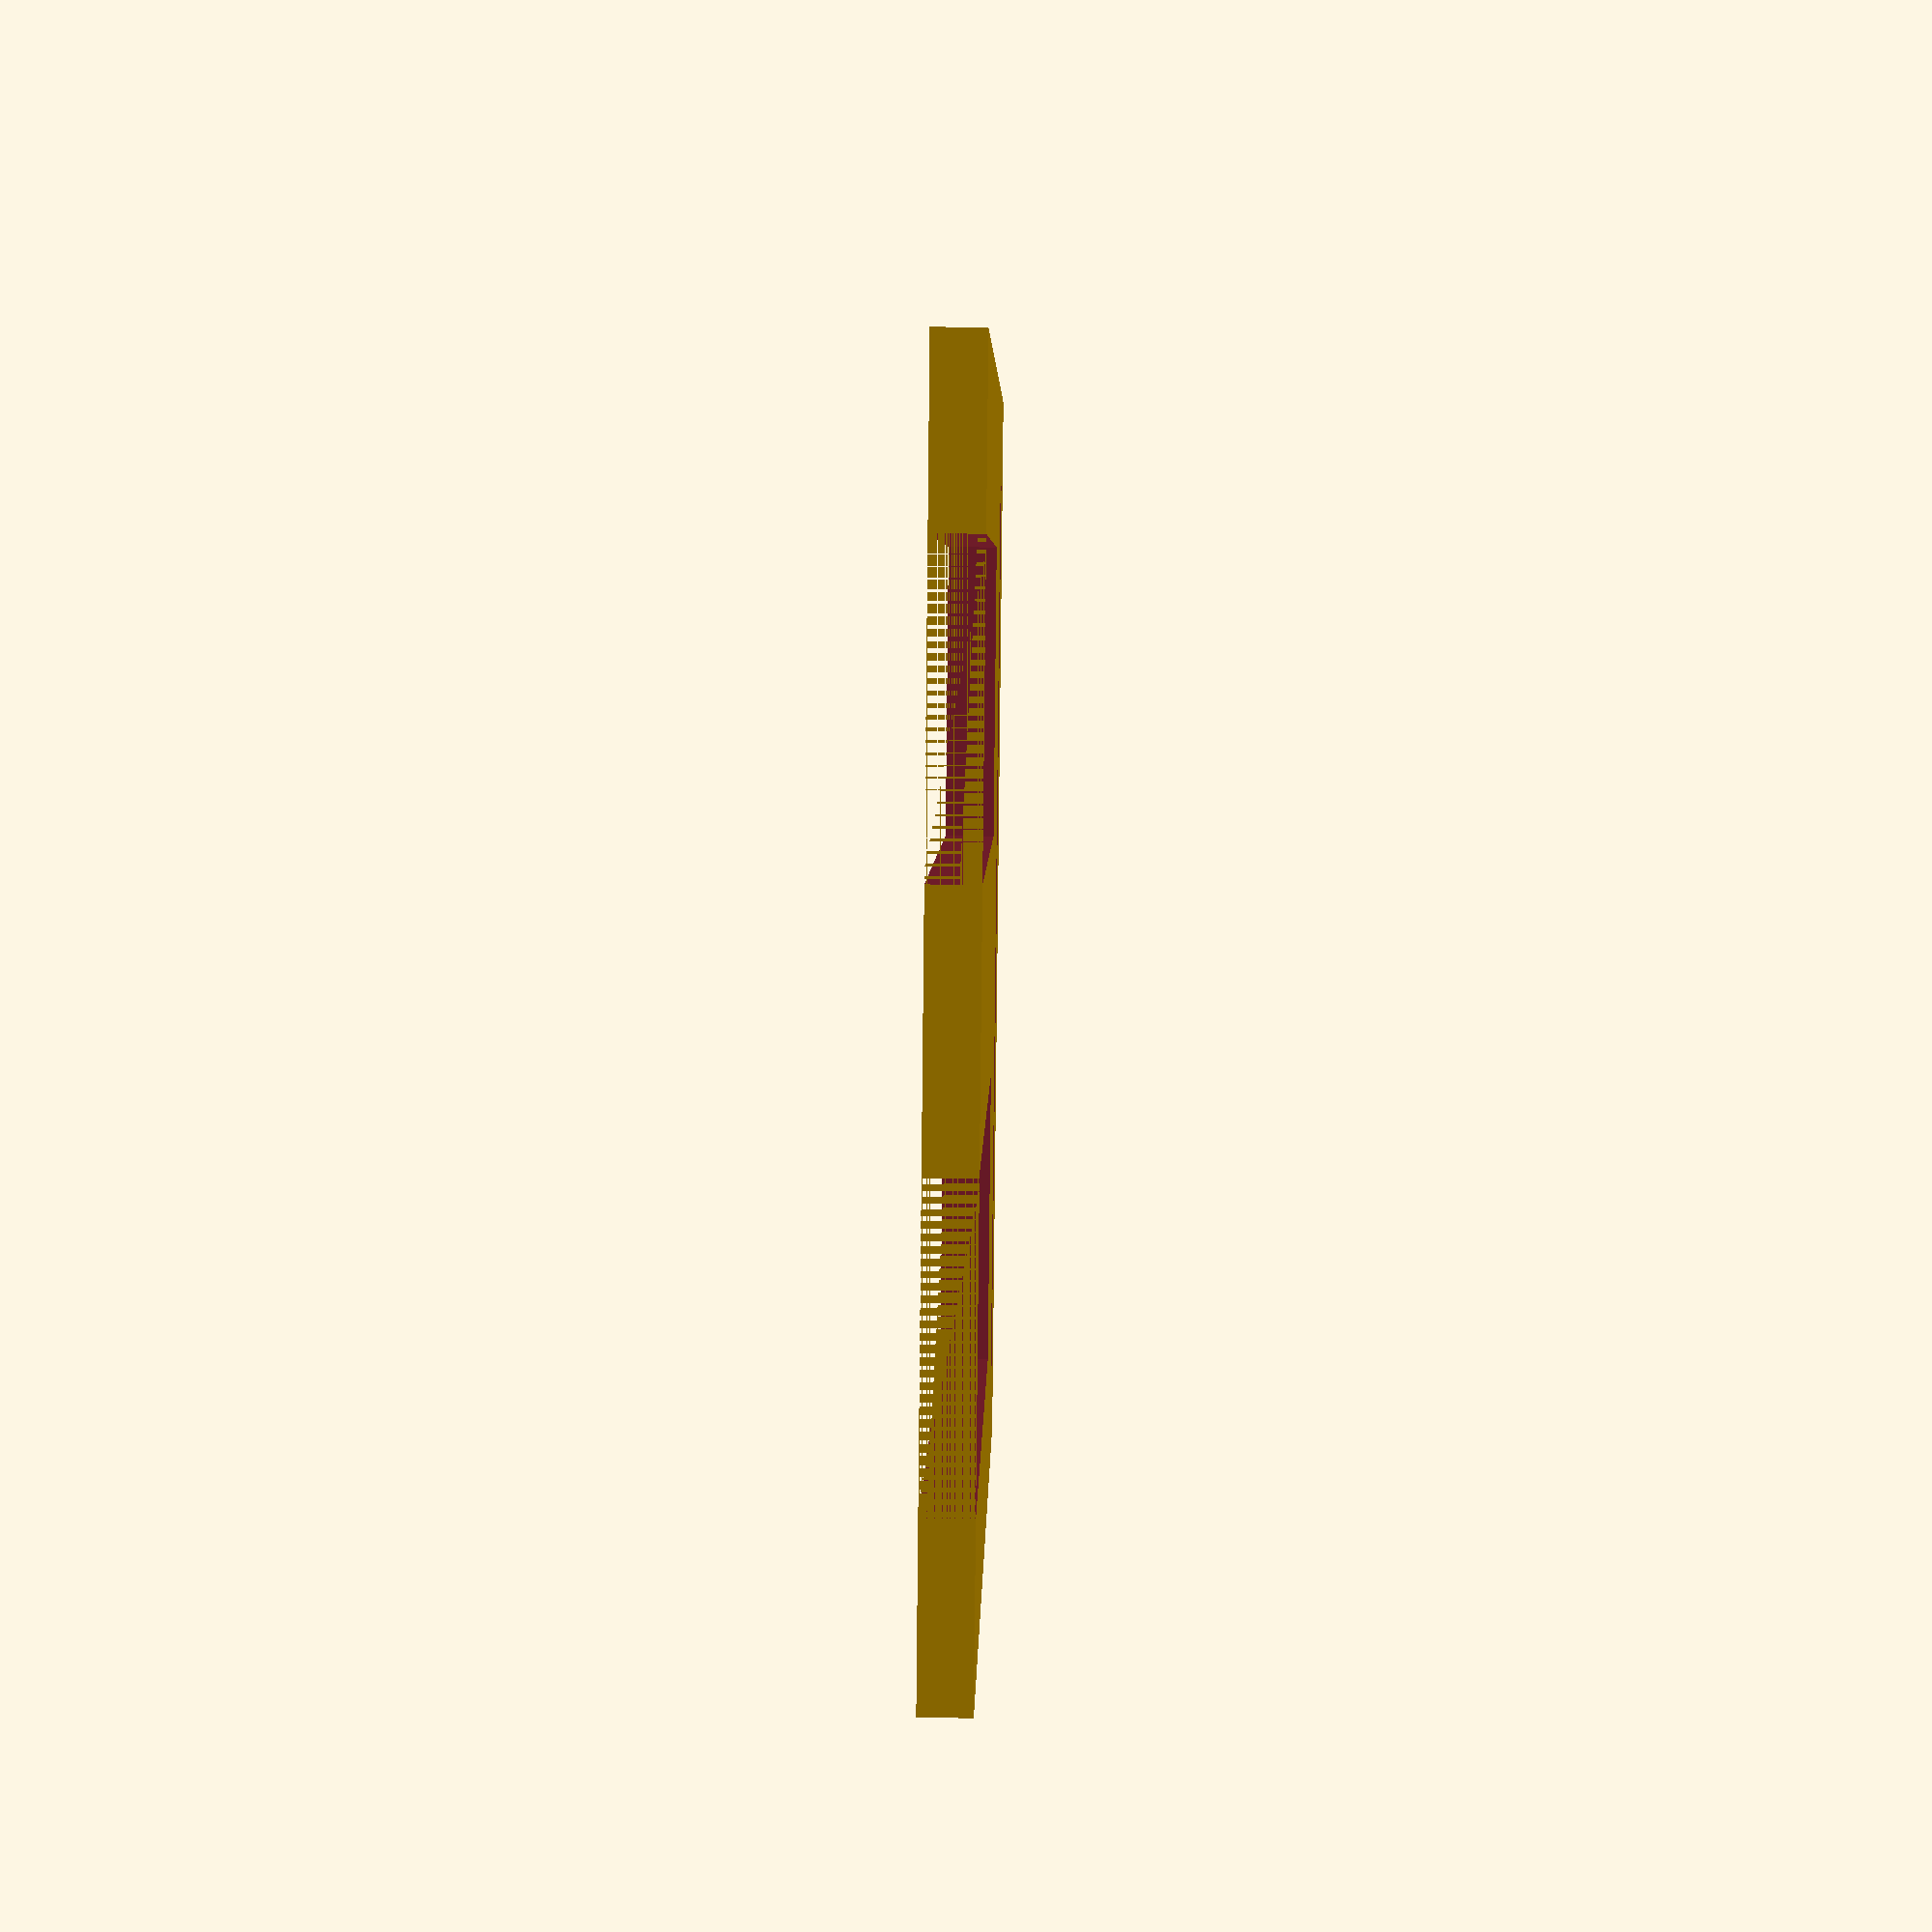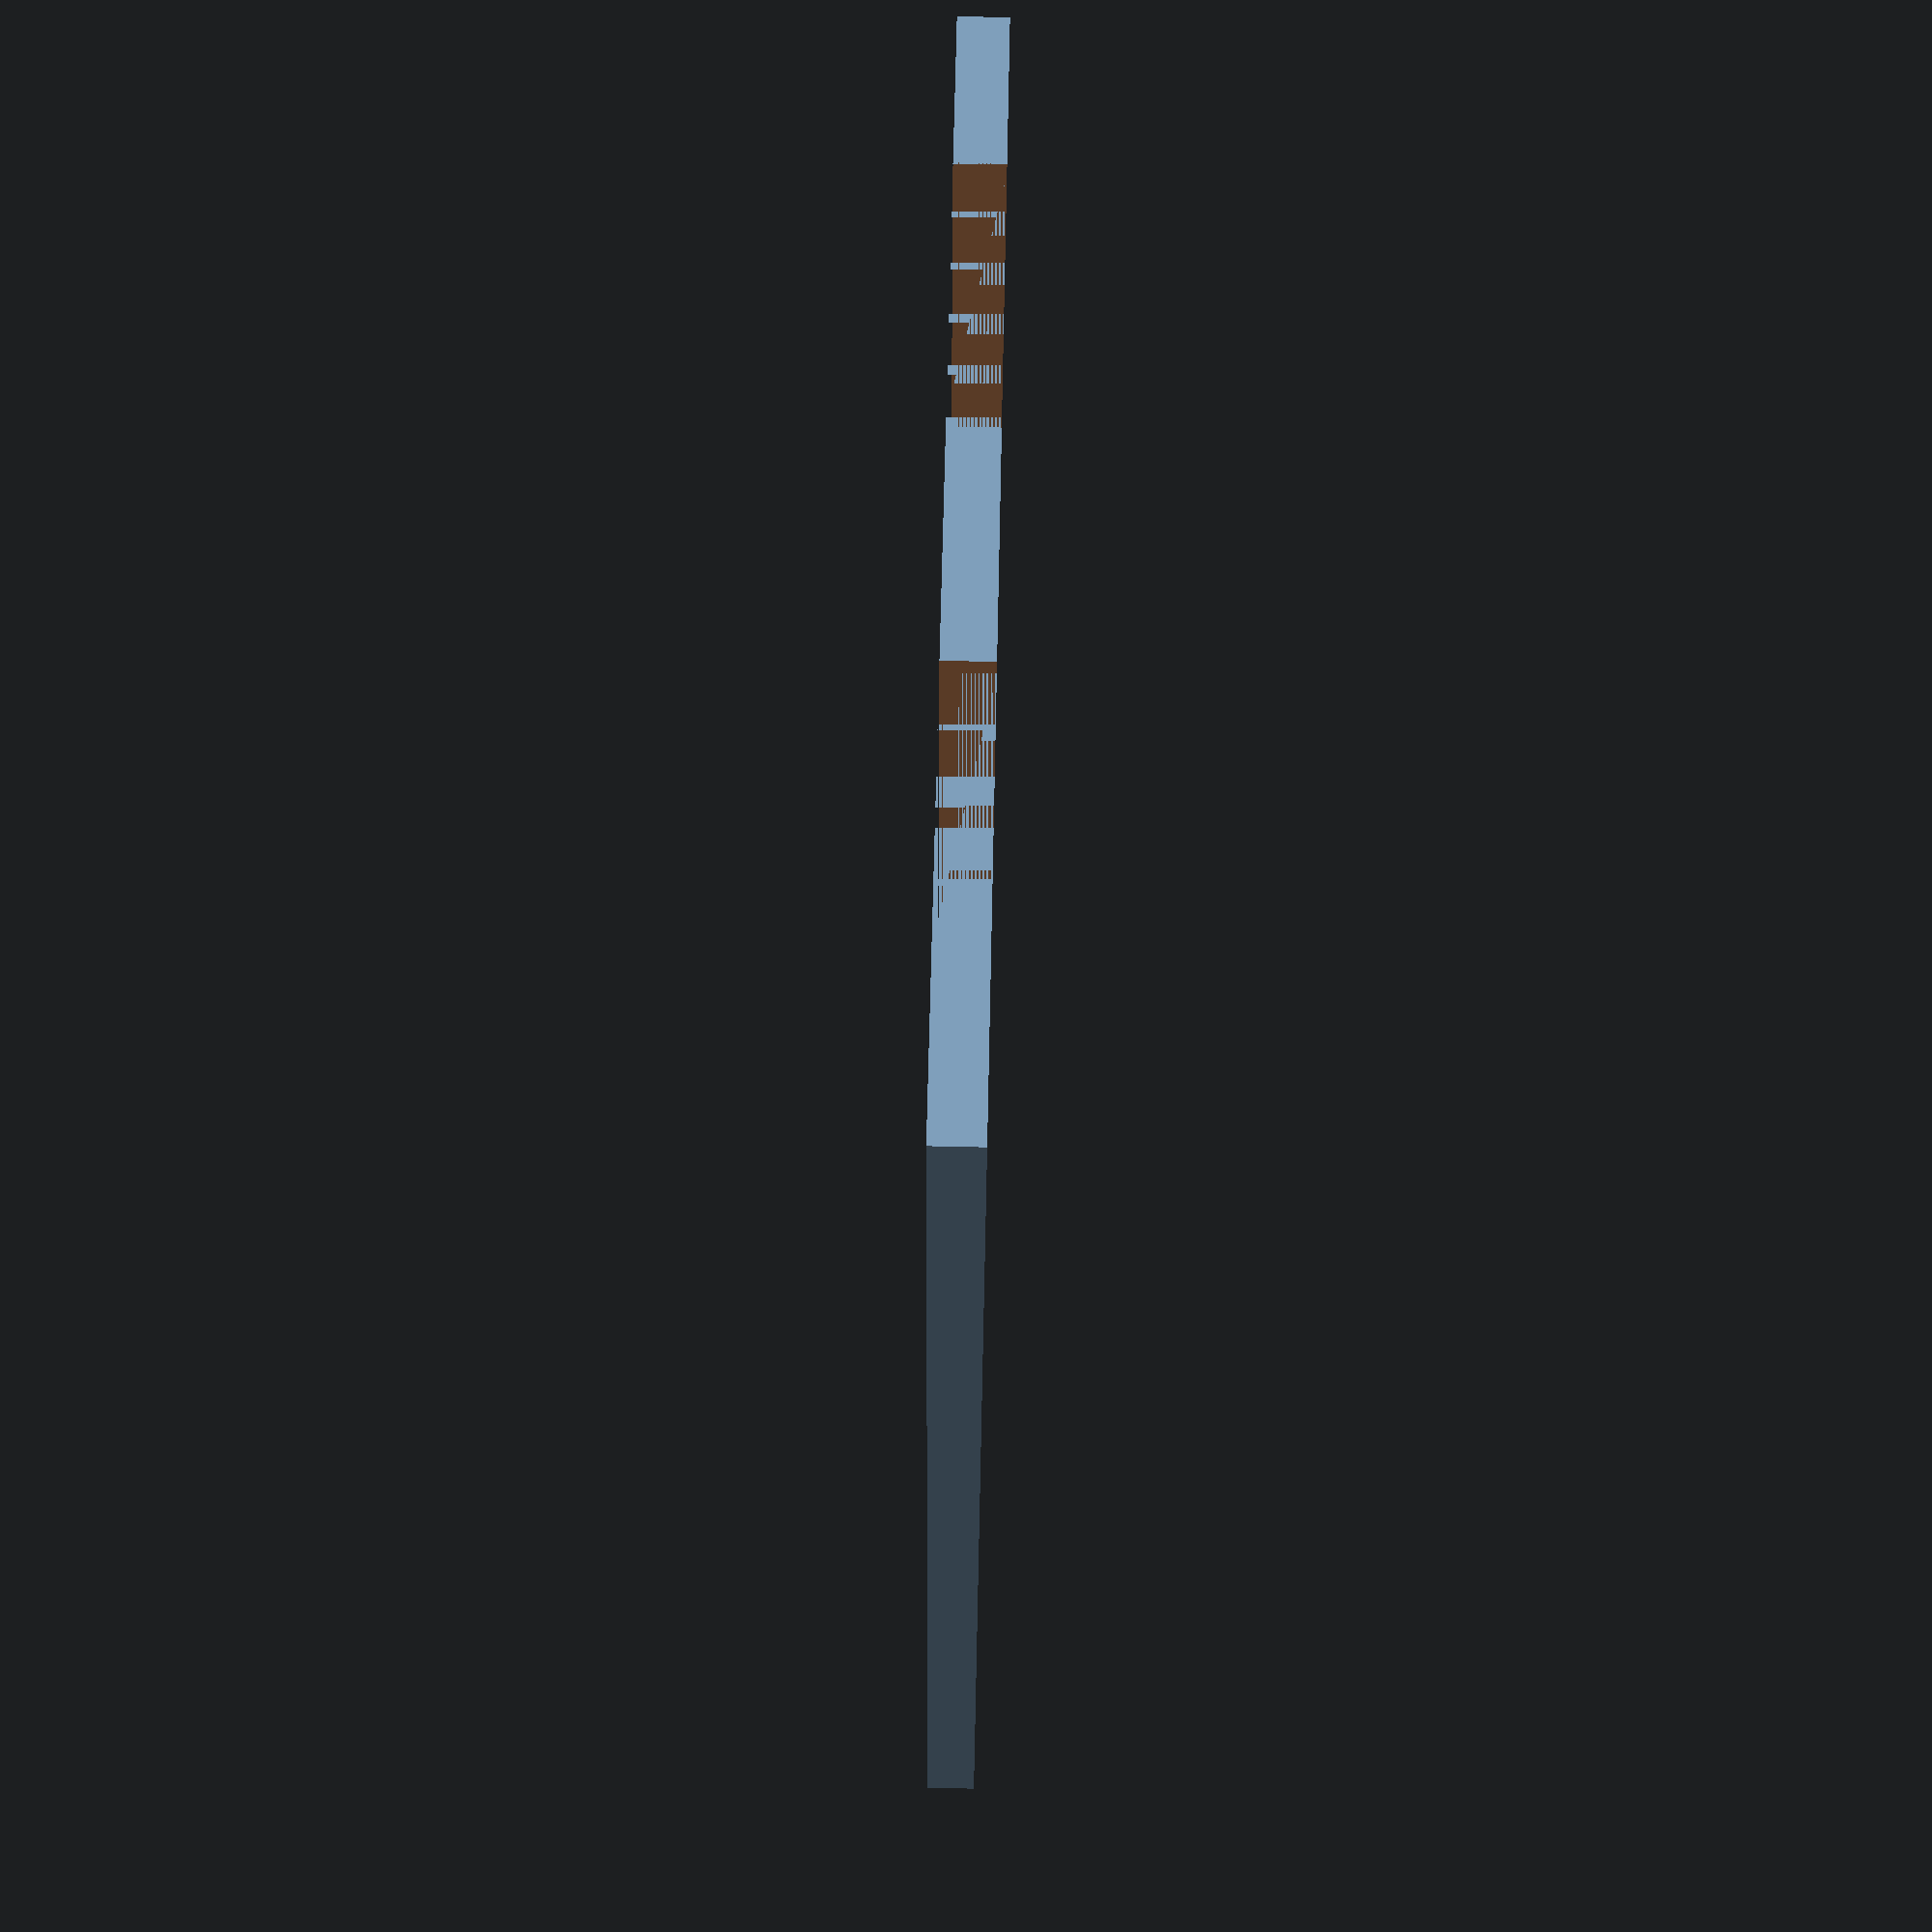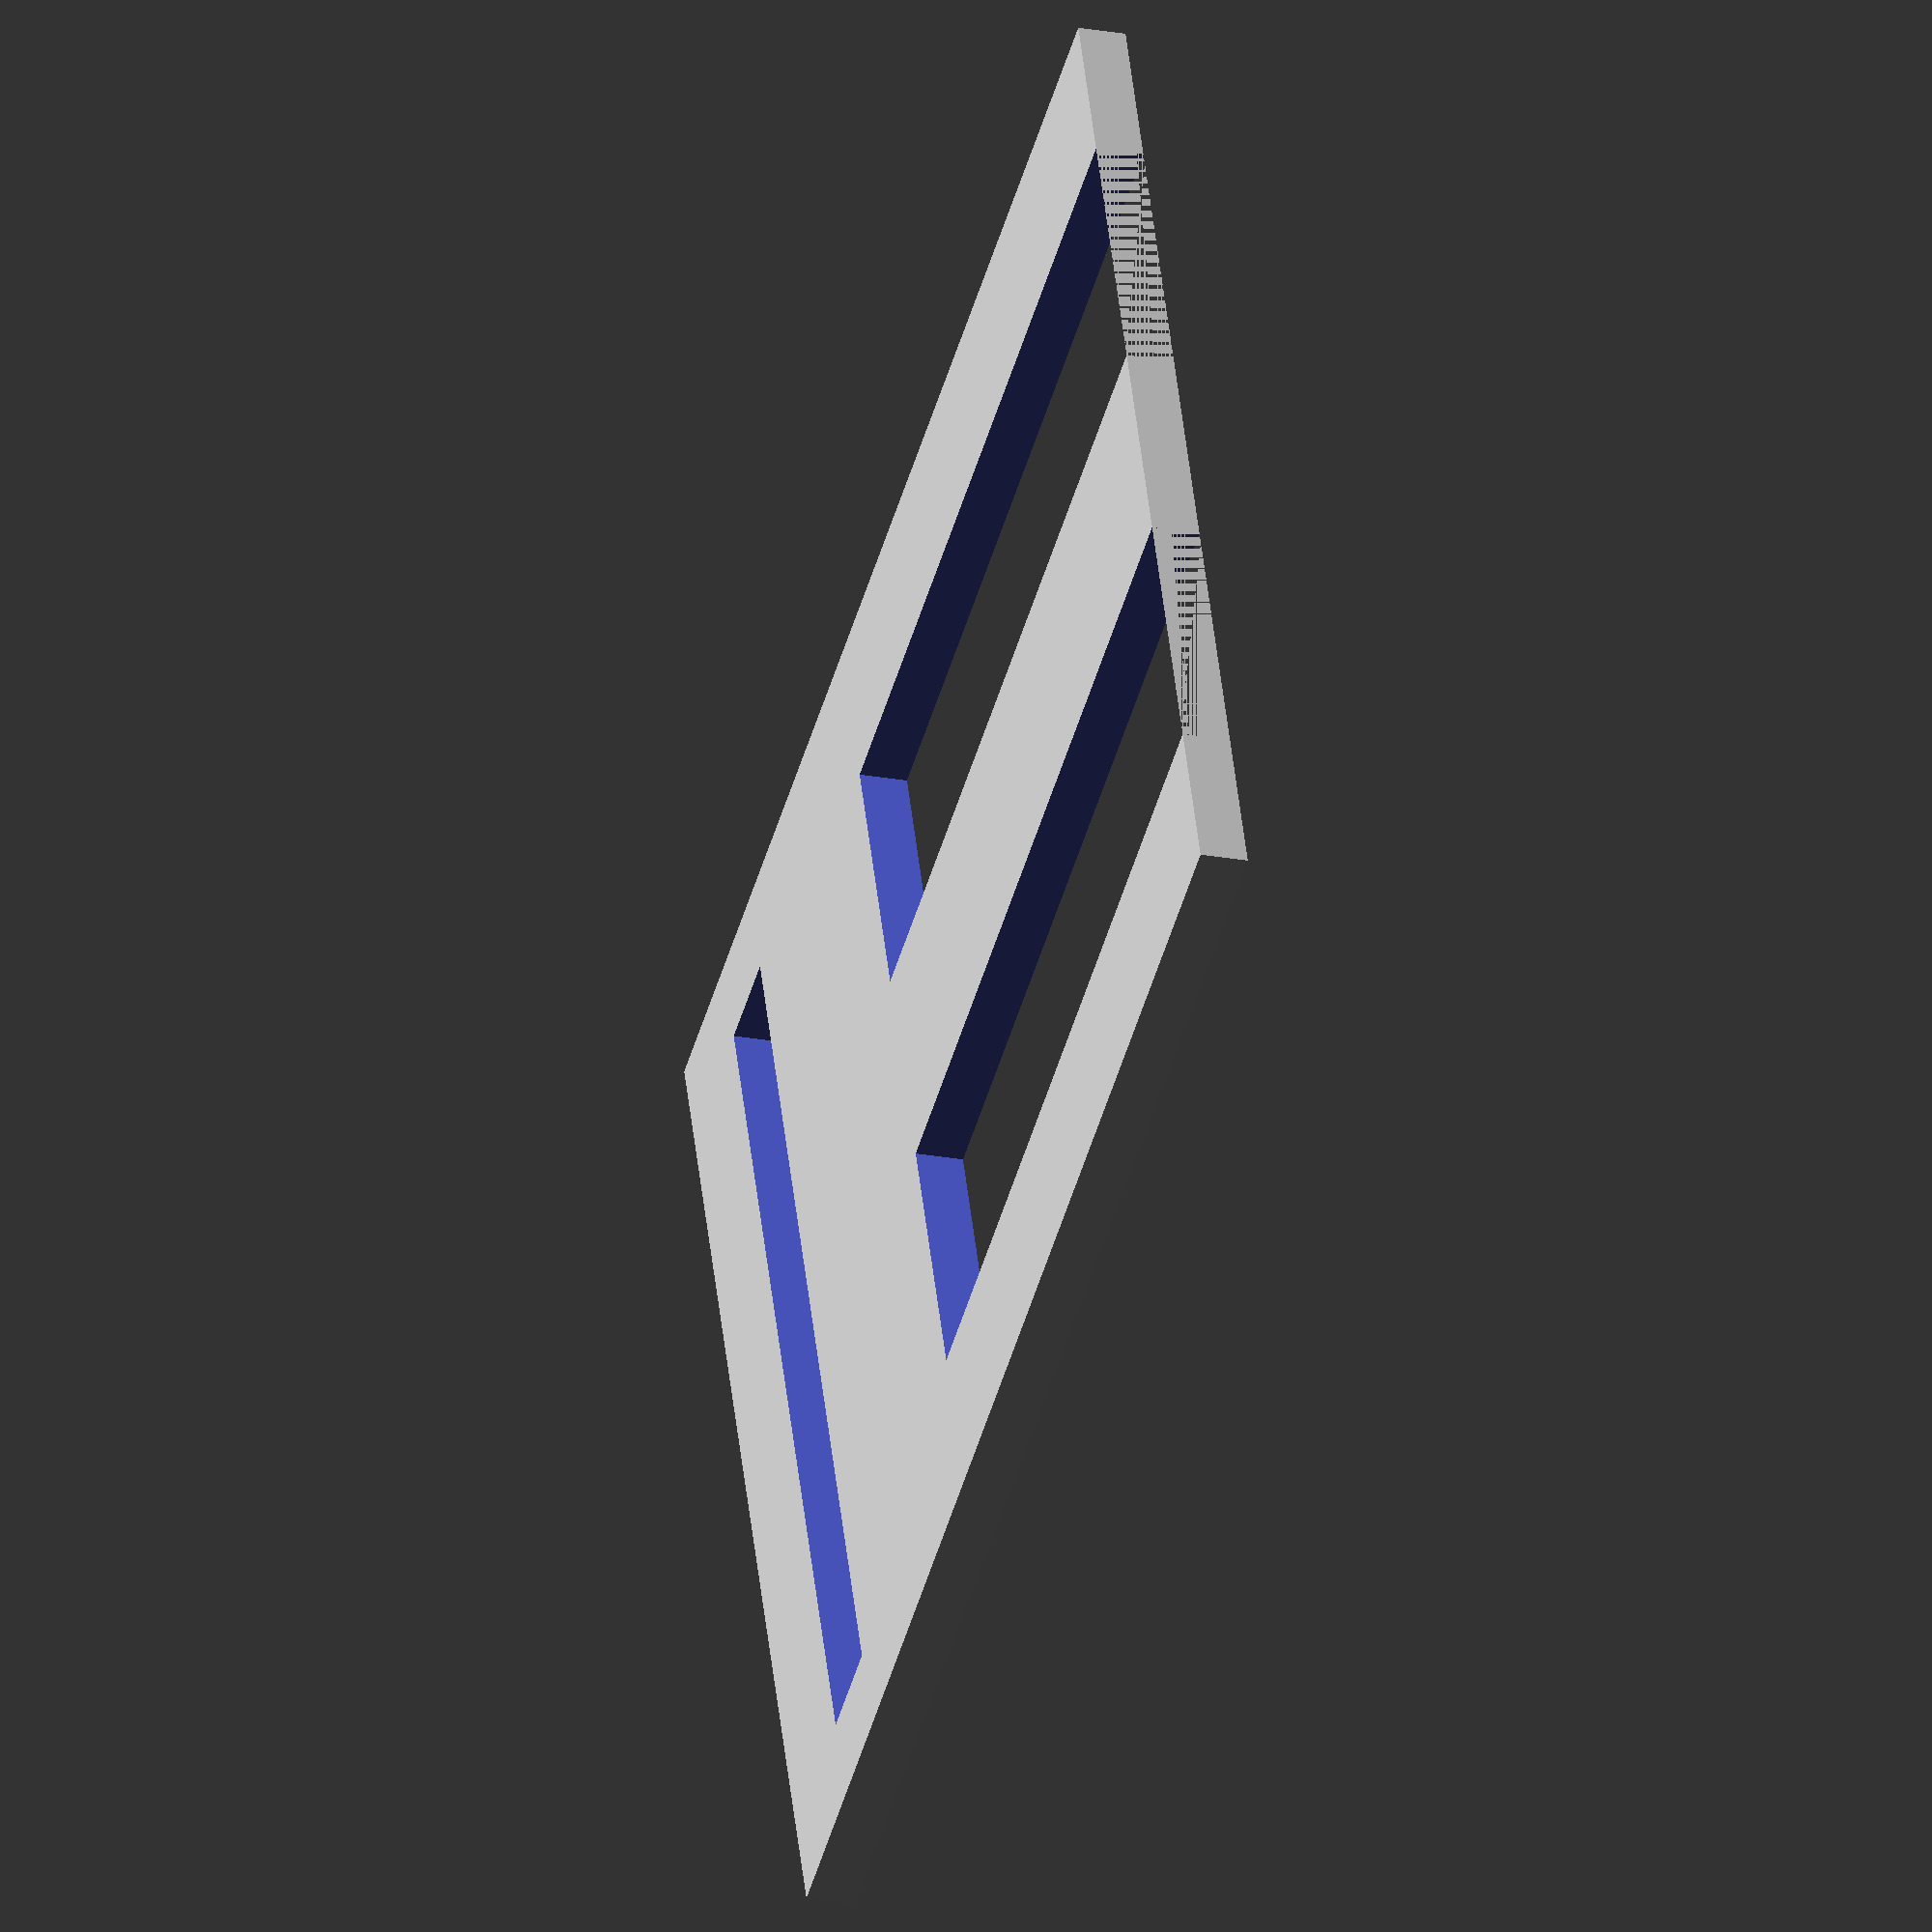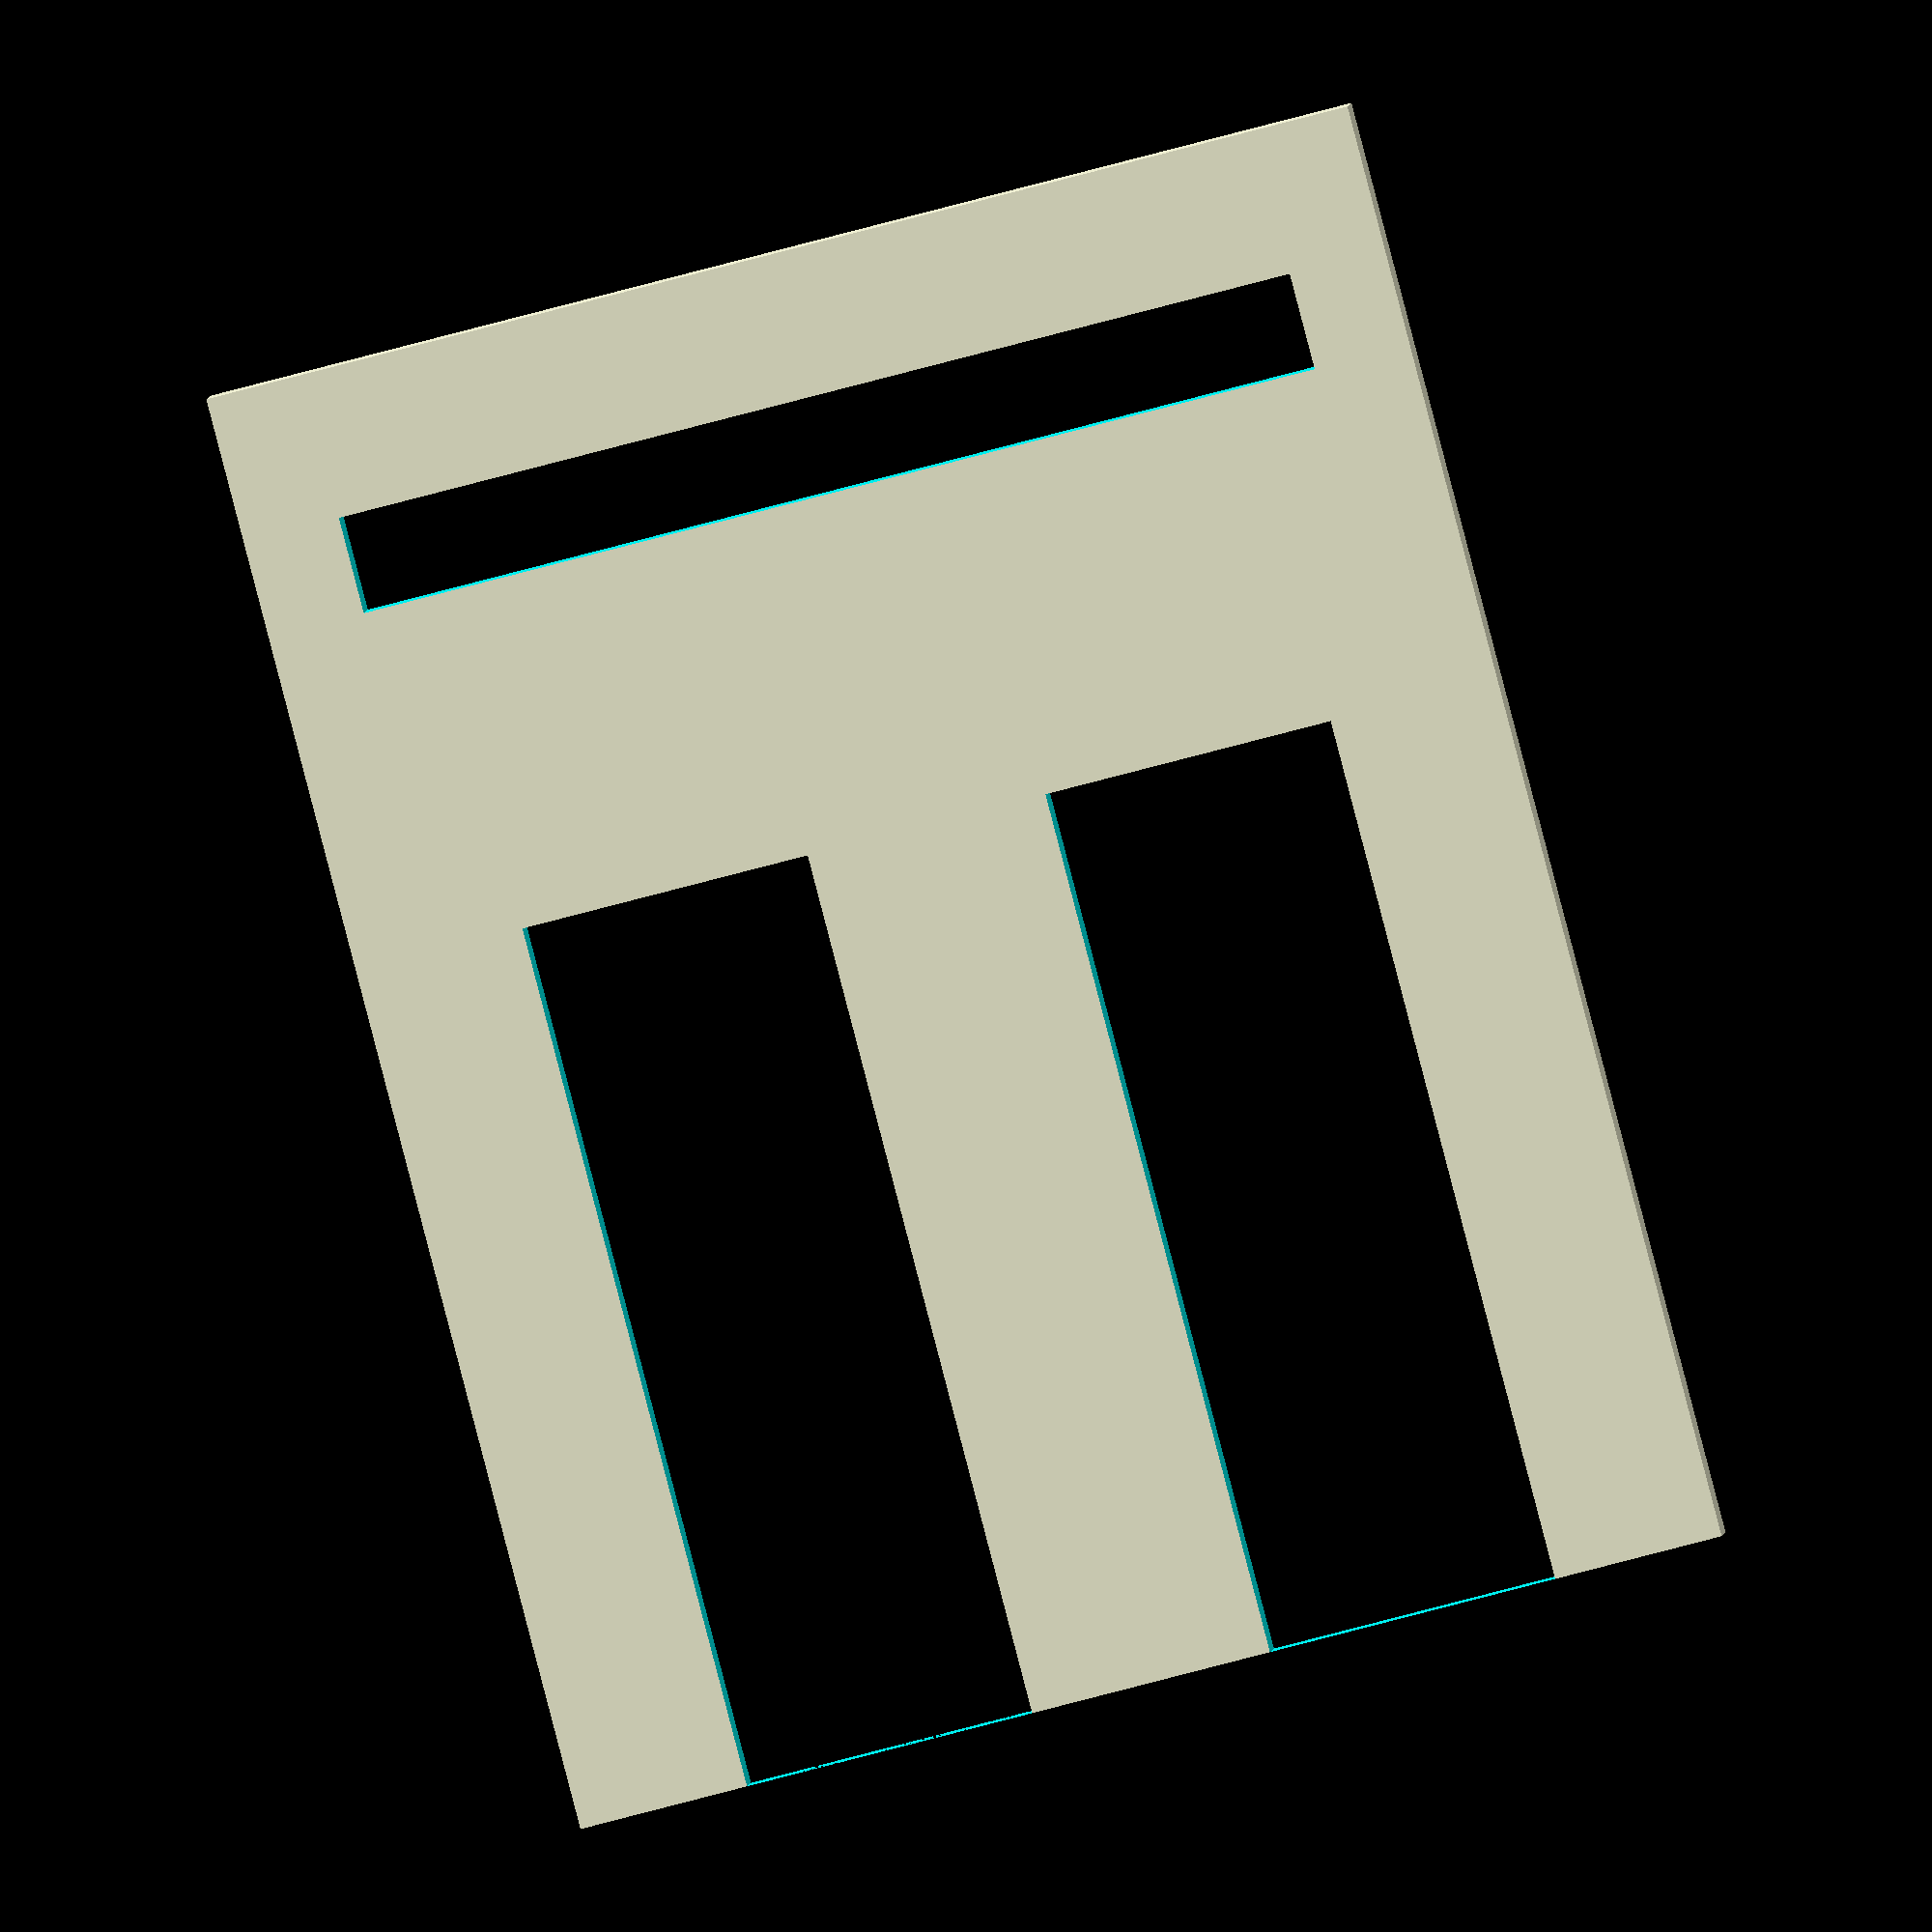
<openscad>
tolerance = 0.1;

width_fabric = 20;
gap_fabric = 2;
top_offset_fabric = 5;

length = 30;
width = width_fabric + 4;
height = 5;

lock_length = length - (top_offset_fabric + gap_fabric + 5);
stabilizer_width = 5;
locking_stem_width = 3;
lock_gap_width = (width_fabric / 2) - (stabilizer_width / 2) - (locking_stem_width / 2);

difference() {
translate([0, (length / 2)]) {
    square([width, length], true);
}
translate([0, (gap_fabric / 2) + (length - top_offset_fabric)])  {
    square([width_fabric, gap_fabric], true);
}
translate([(lock_gap_width / 2) + (stabilizer_width / 2), (lock_length / 2)]) {
    square([lock_gap_width, lock_length], true);
}
translate([-(lock_gap_width / 2) - (stabilizer_width / 2), (lock_length / 2)]) {
    square([lock_gap_width, lock_length], true);
}
}

</openscad>
<views>
elev=323.0 azim=122.8 roll=271.1 proj=p view=solid
elev=103.4 azim=16.4 roll=268.8 proj=p view=solid
elev=25.0 azim=111.2 roll=253.4 proj=o view=wireframe
elev=355.9 azim=345.3 roll=4.7 proj=o view=wireframe
</views>
